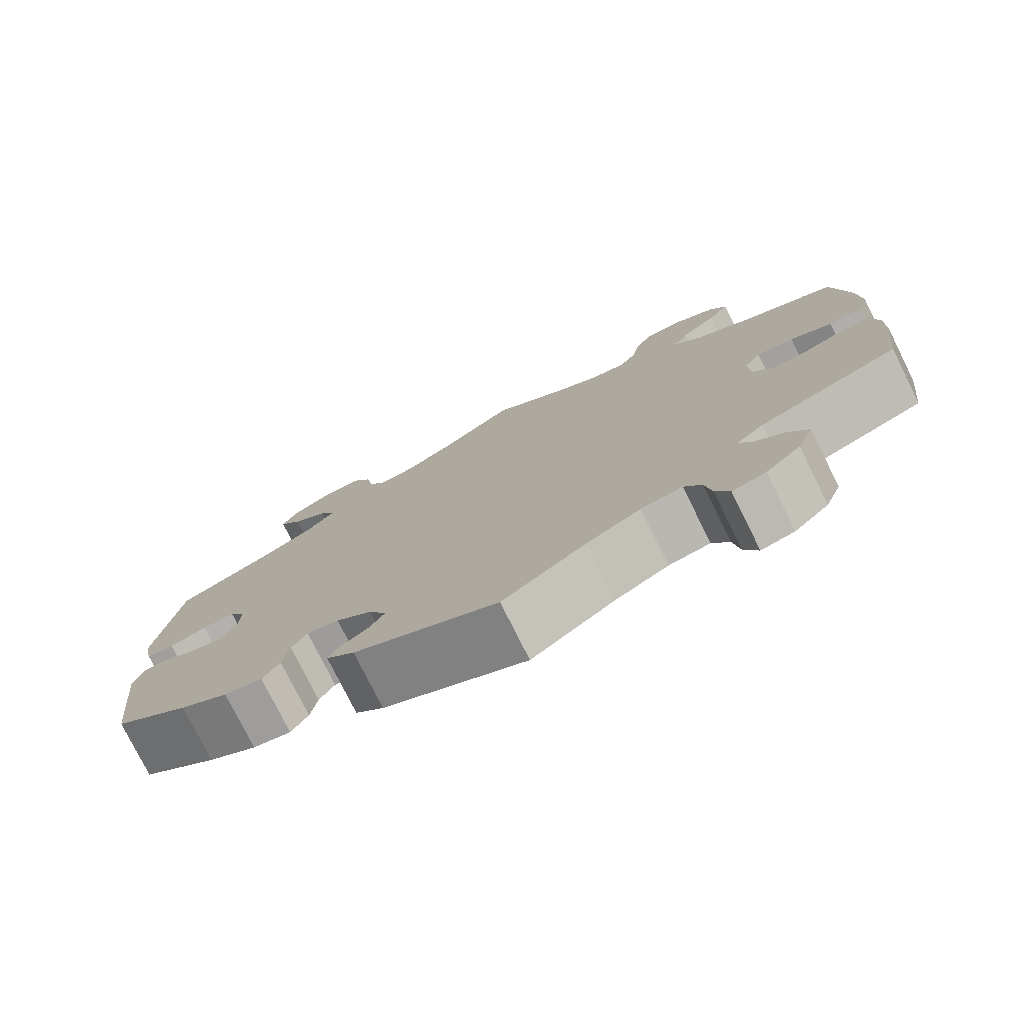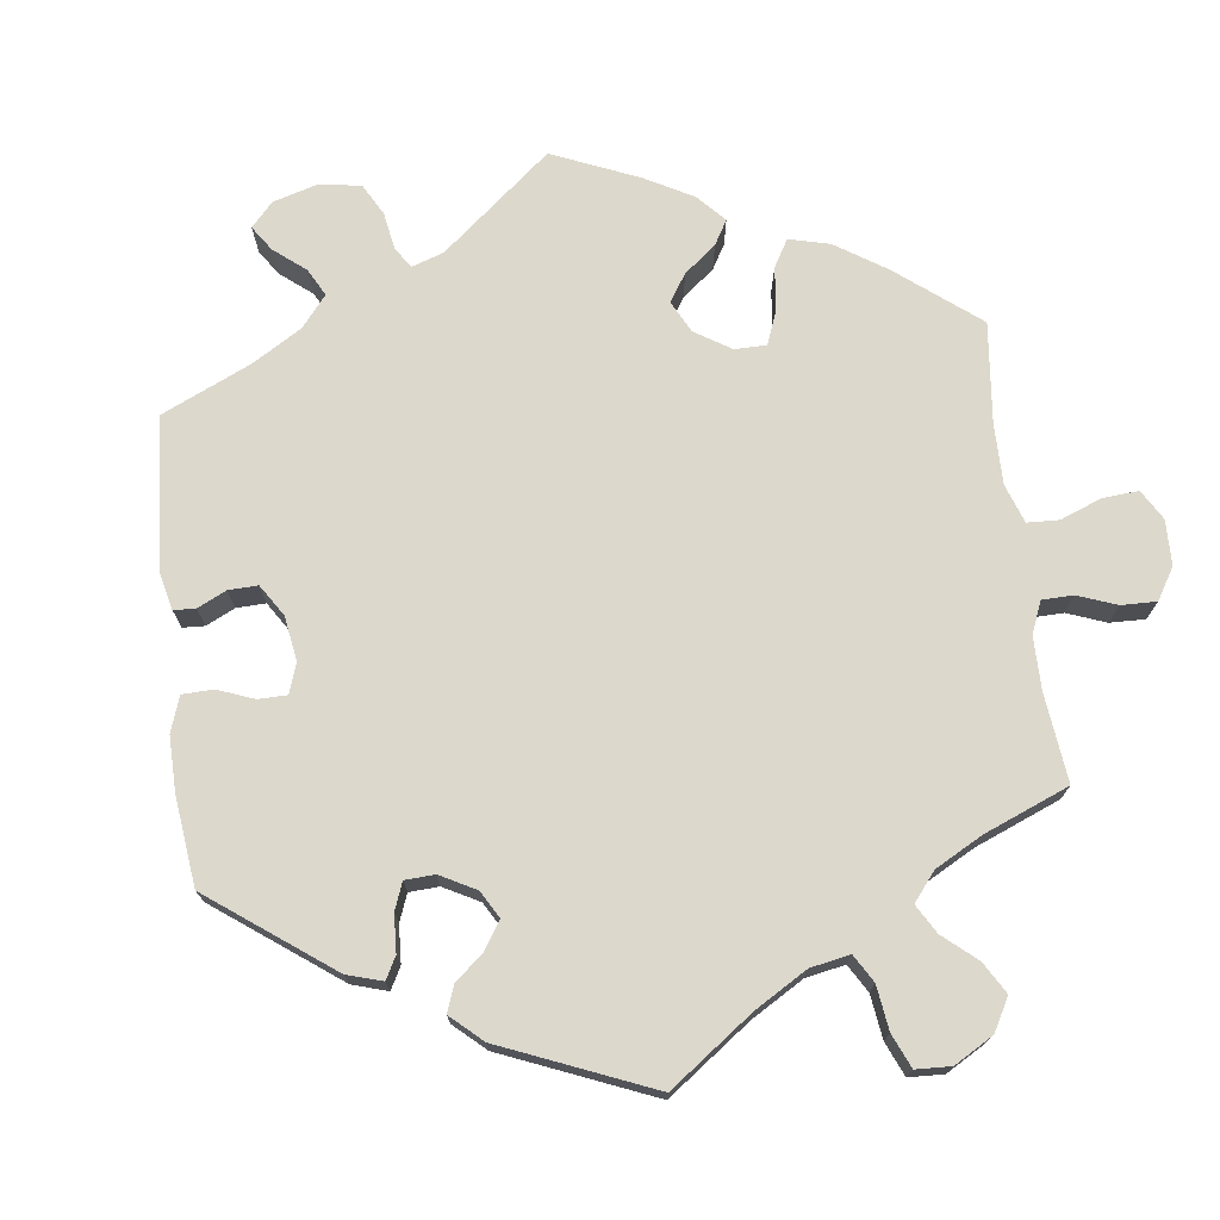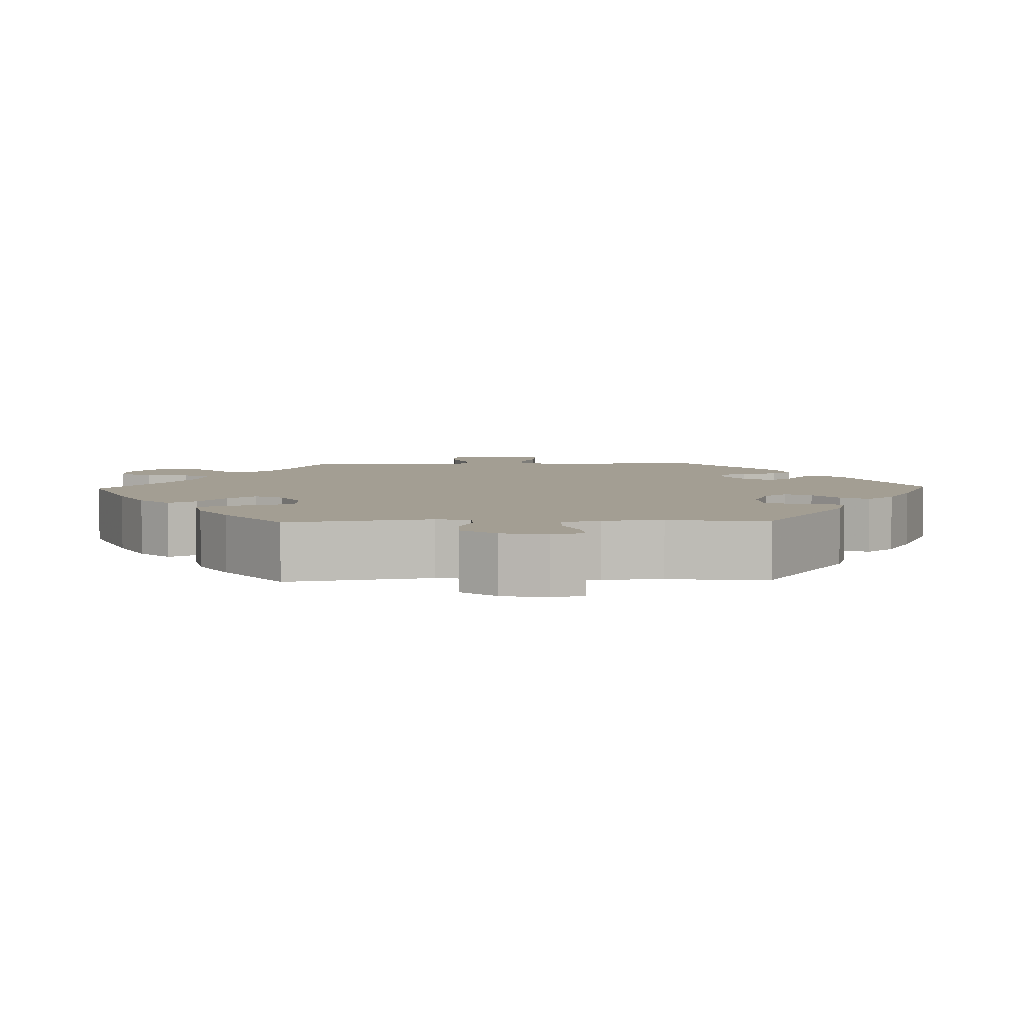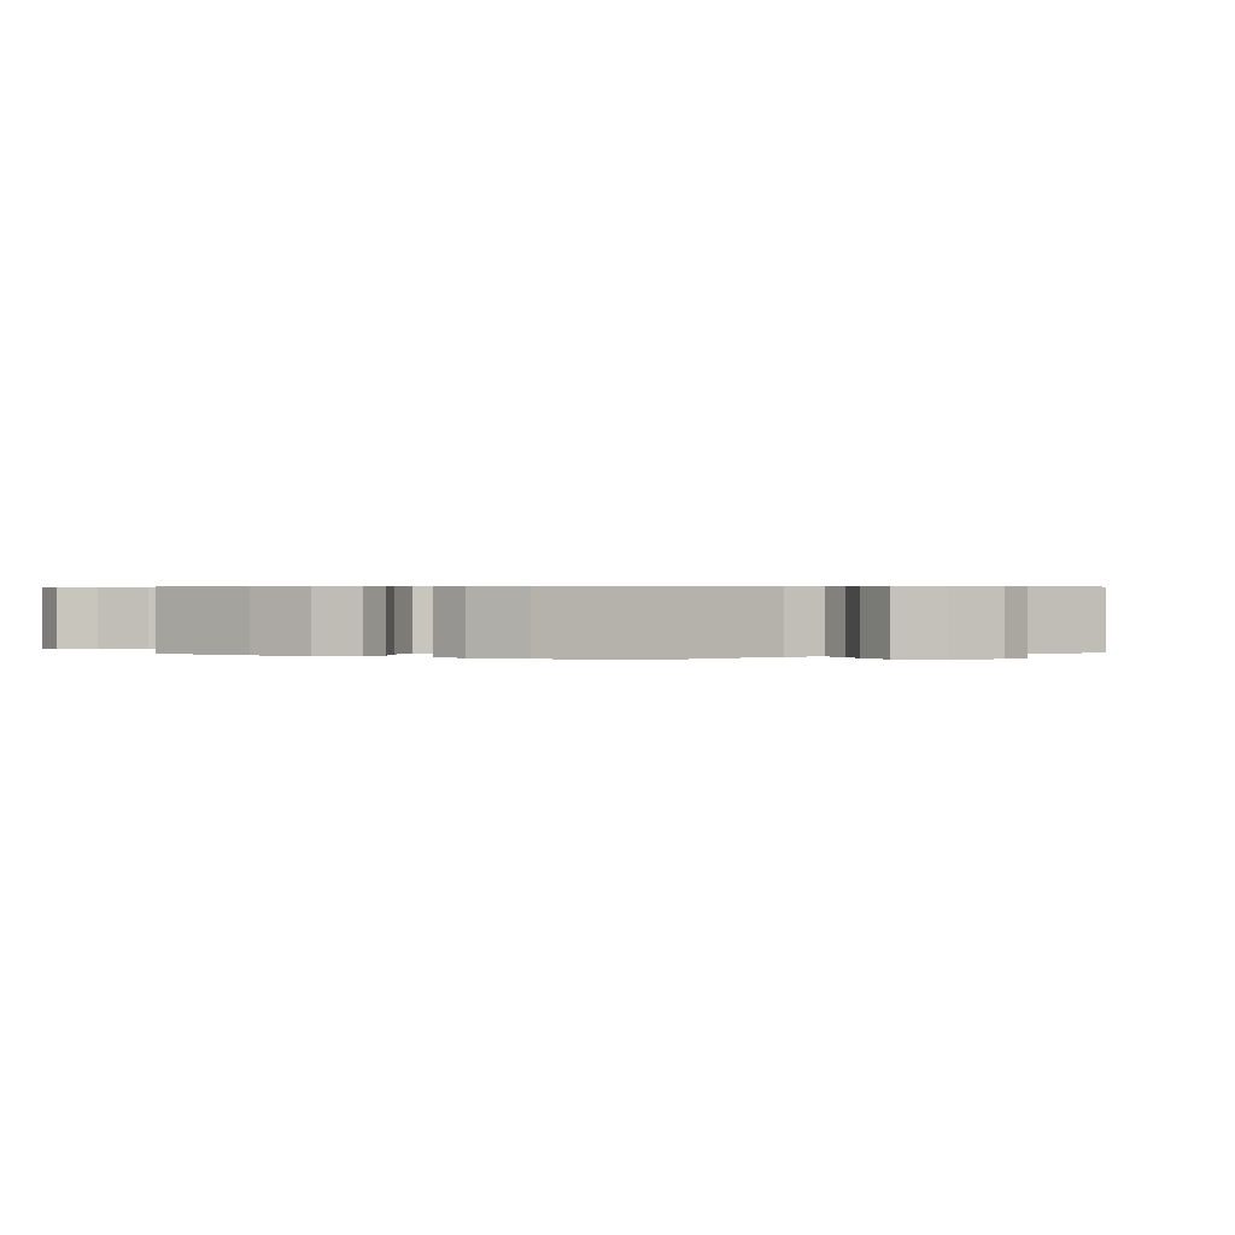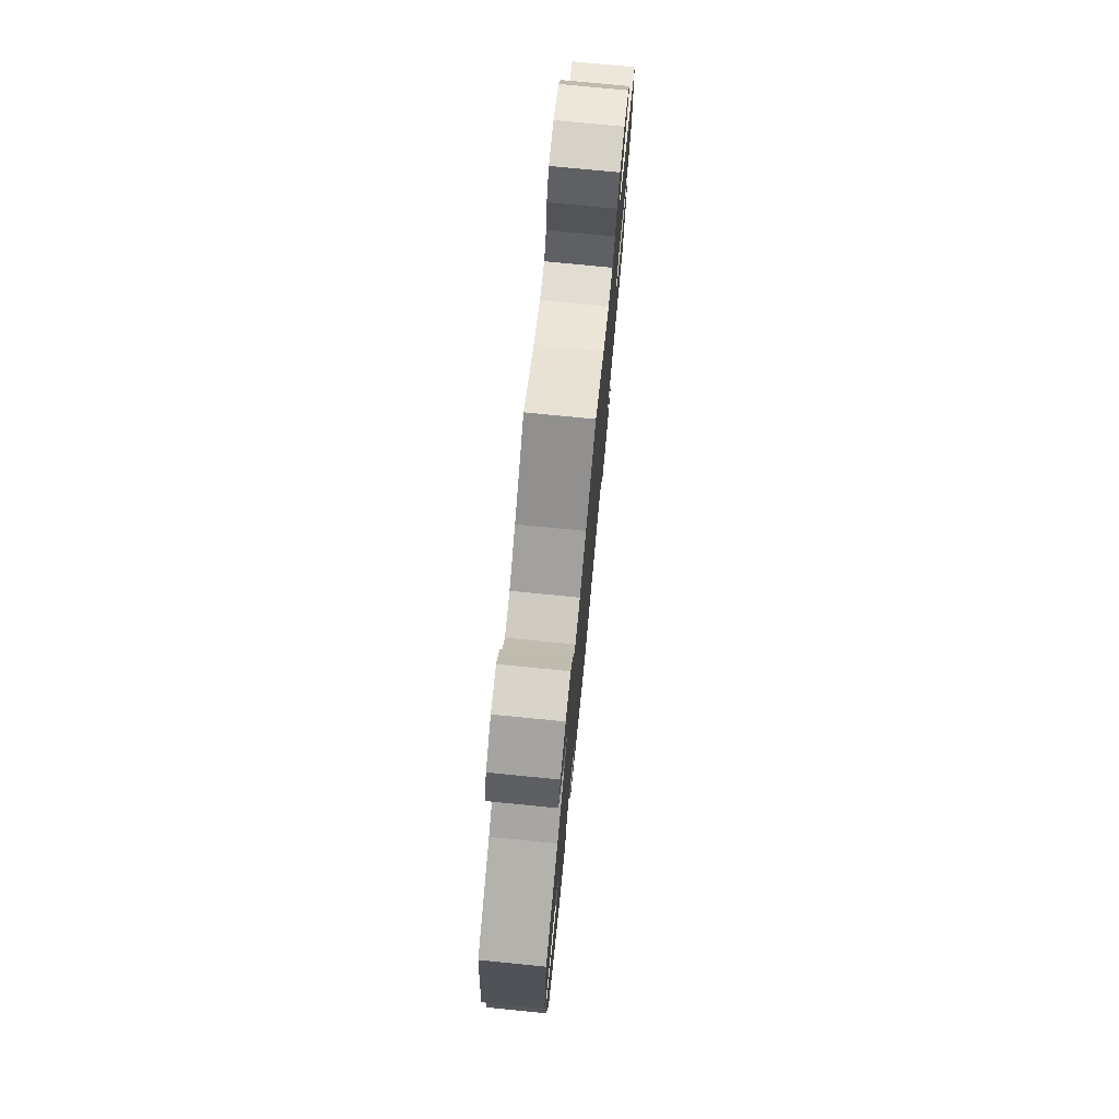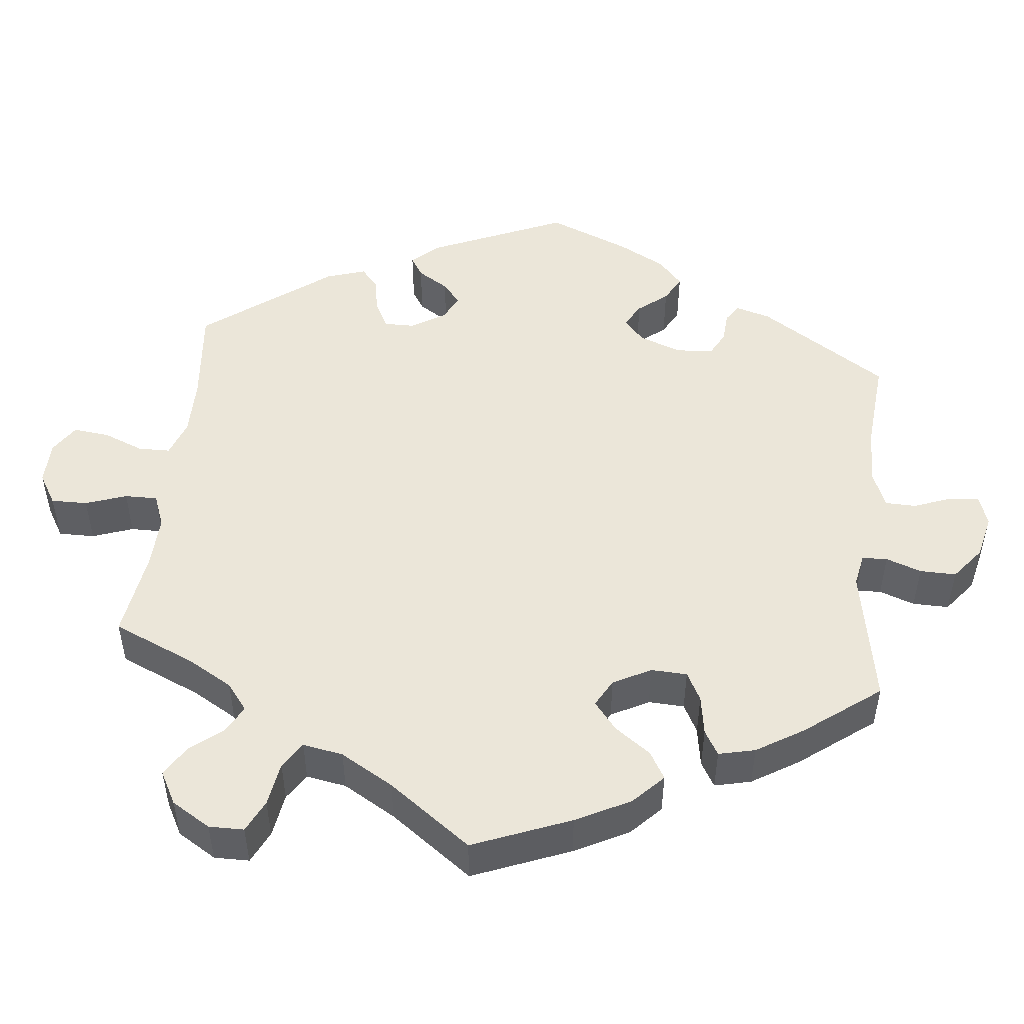
<metadata>
{"format":"obj","ext":"obj","renderer":"f3d","projection":"perspective","resolution":1024,"background":"white","views":[{"elev":-77.6,"azim":26.5,"up":"+Z"},{"elev":72.7,"azim":-67.0,"up":"+Y"},{"elev":5.2,"azim":148.2,"up":"+Y"},{"elev":0.5,"azim":117.7,"up":"+Y"},{"elev":76.2,"azim":-84.4,"up":"+Z"},{"elev":48.5,"azim":66.1,"up":"+Y"}]}
</metadata>
<code>
v -0.177 0.07 -0.49
v -0.212 0.07 -0.457
v -0.199 0.07 -0.432
v -0.165 0.07 -0.409
v -0.145 0.07 -0.377
v -0.167 0.07 -0.334
v -0.212 0.07 -0.297
v -0.252 0.07 -0.289
v -0.271 0.07 -0.321
v -0.279 0.07 -0.37
v -0.3 0.07 -0.404
v -0.347 0.07 -0.395
v -0.407 0.07 -0.359
v -0.5 0.07 -0.289
v -0.521 0.07 -0.095
v -0.51 0.07 -0.049
v -0.478 0.07 -0.05
v -0.435 0.07 -0.072
v -0.398 0.07 -0.078
v -0.377 0.07 -0.046
v -0.375 0.07 0.006
v -0.395 0.07 0.041
v -0.436 0.07 0.039
v -0.482 0.07 0.023
v -0.517 0.07 0.029
v -0.528 0.07 0.082
v -0.5 0.07 0.289
v -0.38 0.07 0.342
v -0.312 0.07 0.38
v -0.278 0.07 0.419
v -0.298 0.07 0.455
v -0.343 0.07 0.49
v -0.371 0.07 0.528
v -0.35 0.07 0.568
v -0.3 0.07 0.597
v -0.252 0.07 0.596
v -0.229 0.07 0.555
v -0.219 0.07 0.5
v -0.198 0.07 0.463
v -0.152 0.07 0.47
v -0.093 0.07 0.506
v 0 0.07 0.578
v 0.092 0.07 0.51
v 0.151 0.07 0.476
v 0.195 0.07 0.47
v 0.216 0.07 0.504
v 0.225 0.07 0.557
v 0.247 0.07 0.597
v 0.295 0.07 0.598
v 0.346 0.07 0.57
v 0.368 0.07 0.531
v 0.342 0.07 0.493
v 0.297 0.07 0.457
v 0.278 0.07 0.421
v 0.312 0.07 0.381
v 0.38 0.07 0.342
v 0.5 0.07 0.289
v 0.519 0.07 0.156
v 0.523 0.07 0.078
v 0.508 0.07 0.026
v 0.467 0.07 0.026
v 0.415 0.07 0.049
v 0.369 0.07 0.056
v 0.348 0.07 0.021
v 0.35 0.07 -0.034
v 0.375 0.07 -0.073
v 0.417 0.07 -0.071
v 0.466 0.07 -0.052
v 0.503 0.07 -0.052
v 0.517 0.07 -0.098
v 0.515 0.07 -0.169
v 0.5 0.07 -0.289
v 0.328 0.07 -0.352
v 0.295 0.07 -0.381
v 0.31 0.07 -0.41
v 0.347 0.07 -0.441
v 0.371 0.07 -0.481
v 0.351 0.07 -0.532
v 0.308 0.07 -0.573
v 0.267 0.07 -0.582
v 0.25 0.07 -0.547
v 0.242 0.07 -0.495
v 0.221 0.07 -0.461
v 0.17 0.07 -0.469
v 0.104 0.07 -0.505
v 0.001 0.07 -0.578
v -0.177 0 -0.49
v -0.212 0 -0.457
v -0.199 0 -0.432
v -0.165 0 -0.409
v -0.145 0 -0.377
v -0.167 0 -0.334
v -0.212 0 -0.297
v -0.252 0 -0.289
v -0.271 0 -0.321
v -0.279 0 -0.37
v -0.3 0 -0.404
v -0.347 0 -0.395
v -0.407 0 -0.359
v -0.5 0 -0.289
v -0.521 0 -0.095
v -0.51 0 -0.049
v -0.478 0 -0.05
v -0.435 0 -0.072
v -0.398 0 -0.078
v -0.377 0 -0.046
v -0.375 0 0.006
v -0.395 0 0.041
v -0.436 0 0.039
v -0.482 0 0.023
v -0.517 0 0.029
v -0.528 0 0.082
v -0.5 0 0.289
v -0.38 0 0.342
v -0.312 0 0.38
v -0.278 0 0.419
v -0.298 0 0.455
v -0.343 0 0.49
v -0.371 0 0.528
v -0.35 0 0.568
v -0.3 0 0.597
v -0.252 0 0.596
v -0.229 0 0.555
v -0.219 0 0.5
v -0.198 0 0.463
v -0.152 0 0.47
v -0.093 0 0.506
v 0 0 0.578
v 0.092 0 0.51
v 0.151 0 0.476
v 0.195 0 0.47
v 0.216 0 0.504
v 0.225 0 0.557
v 0.247 0 0.597
v 0.295 0 0.598
v 0.346 0 0.57
v 0.368 0 0.531
v 0.342 0 0.493
v 0.297 0 0.457
v 0.278 0 0.421
v 0.312 0 0.381
v 0.38 0 0.342
v 0.5 0 0.289
v 0.519 0 0.156
v 0.523 0 0.078
v 0.508 0 0.026
v 0.467 0 0.026
v 0.415 0 0.049
v 0.369 0 0.056
v 0.348 0 0.021
v 0.35 0 -0.034
v 0.375 0 -0.073
v 0.417 0 -0.071
v 0.466 0 -0.052
v 0.503 0 -0.052
v 0.517 0 -0.098
v 0.515 0 -0.169
v 0.5 0 -0.289
v 0.328 0 -0.352
v 0.295 0 -0.381
v 0.31 0 -0.41
v 0.347 0 -0.441
v 0.371 0 -0.481
v 0.351 0 -0.532
v 0.308 0 -0.573
v 0.267 0 -0.582
v 0.25 0 -0.547
v 0.242 0 -0.495
v 0.221 0 -0.461
v 0.17 0 -0.469
v 0.104 0 -0.505
v 0.001 0 -0.578
f 85 86 1 2
f 84 85 2 3
f 83 84 3 4
f 79 80 81 82
f 79 82 83
f 78 79 83
f 75 76 77 78
f 74 75 78 83
f 70 71 72 73
f 70 73 74
f 67 68 69 70
f 66 67 70 74
f 65 66 74 83
f 59 60 61 62
f 59 62 63
f 56 57 58 59
f 55 56 59 63
f 54 55 63 64
f 50 51 52 53
f 50 53 54
f 49 50 54
f 46 47 48 49
f 45 46 49 54
f 44 45 54 64
f 41 42 43
f 40 41 43 44
f 39 40 44 64
f 35 36 37 38
f 35 38 39
f 34 35 39
f 31 32 33 34
f 30 31 34 39
f 29 30 39 64
f 25 26 27 28
f 23 24 25 28
f 22 23 28 29
f 21 22 29 64
f 15 16 17 18
f 15 18 19
f 14 15 19
f 13 14 19 20
f 9 10 11 12
f 8 9 12 13
f 65 83 4 5
f 20 21 64 65
f 8 13 20
f 7 8 20 65
f 6 7 65
f 5 6 65
f 88 87 172 171
f 89 88 171 170
f 90 89 170 169
f 168 167 166 165
f 169 168 165
f 169 165 164
f 164 163 162 161
f 169 164 161 160
f 159 158 157 156
f 160 159 156
f 156 155 154 153
f 160 156 153 152
f 169 160 152 151
f 148 147 146 145
f 149 148 145
f 145 144 143 142
f 149 145 142 141
f 150 149 141 140
f 139 138 137 136
f 140 139 136
f 140 136 135
f 135 134 133 132
f 140 135 132 131
f 150 140 131 130
f 129 128 127
f 130 129 127 126
f 150 130 126 125
f 124 123 122 121
f 125 124 121
f 125 121 120
f 120 119 118 117
f 125 120 117 116
f 150 125 116 115
f 114 113 112 111
f 114 111 110 109
f 115 114 109 108
f 150 115 108 107
f 104 103 102 101
f 105 104 101
f 105 101 100
f 106 105 100 99
f 98 97 96 95
f 99 98 95 94
f 91 90 169 151
f 151 150 107 106
f 106 99 94
f 151 106 94 93
f 151 93 92
f 151 92 91
f 1 87 88 2
f 2 88 89 3
f 3 89 90 4
f 4 90 91 5
f 5 91 92 6
f 6 92 93 7
f 7 93 94 8
f 8 94 95 9
f 9 95 96 10
f 10 96 97 11
f 11 97 98 12
f 12 98 99 13
f 13 99 100 14
f 14 100 101 15
f 15 101 102 16
f 16 102 103 17
f 17 103 104 18
f 18 104 105 19
f 19 105 106 20
f 20 106 107 21
f 21 107 108 22
f 22 108 109 23
f 23 109 110 24
f 24 110 111 25
f 25 111 112 26
f 26 112 113 27
f 27 113 114 28
f 28 114 115 29
f 29 115 116 30
f 30 116 117 31
f 31 117 118 32
f 32 118 119 33
f 33 119 120 34
f 34 120 121 35
f 35 121 122 36
f 36 122 123 37
f 37 123 124 38
f 38 124 125 39
f 39 125 126 40
f 40 126 127 41
f 41 127 128 42
f 42 128 129 43
f 43 129 130 44
f 44 130 131 45
f 45 131 132 46
f 46 132 133 47
f 47 133 134 48
f 48 134 135 49
f 49 135 136 50
f 50 136 137 51
f 51 137 138 52
f 52 138 139 53
f 53 139 140 54
f 54 140 141 55
f 55 141 142 56
f 56 142 143 57
f 57 143 144 58
f 58 144 145 59
f 59 145 146 60
f 60 146 147 61
f 61 147 148 62
f 62 148 149 63
f 63 149 150 64
f 64 150 151 65
f 65 151 152 66
f 66 152 153 67
f 67 153 154 68
f 68 154 155 69
f 69 155 156 70
f 70 156 157 71
f 71 157 158 72
f 72 158 159 73
f 73 159 160 74
f 74 160 161 75
f 75 161 162 76
f 76 162 163 77
f 77 163 164 78
f 78 164 165 79
f 79 165 166 80
f 80 166 167 81
f 81 167 168 82
f 82 168 169 83
f 83 169 170 84
f 84 170 171 85
f 85 171 172 86
f 86 172 87 1

</code>
